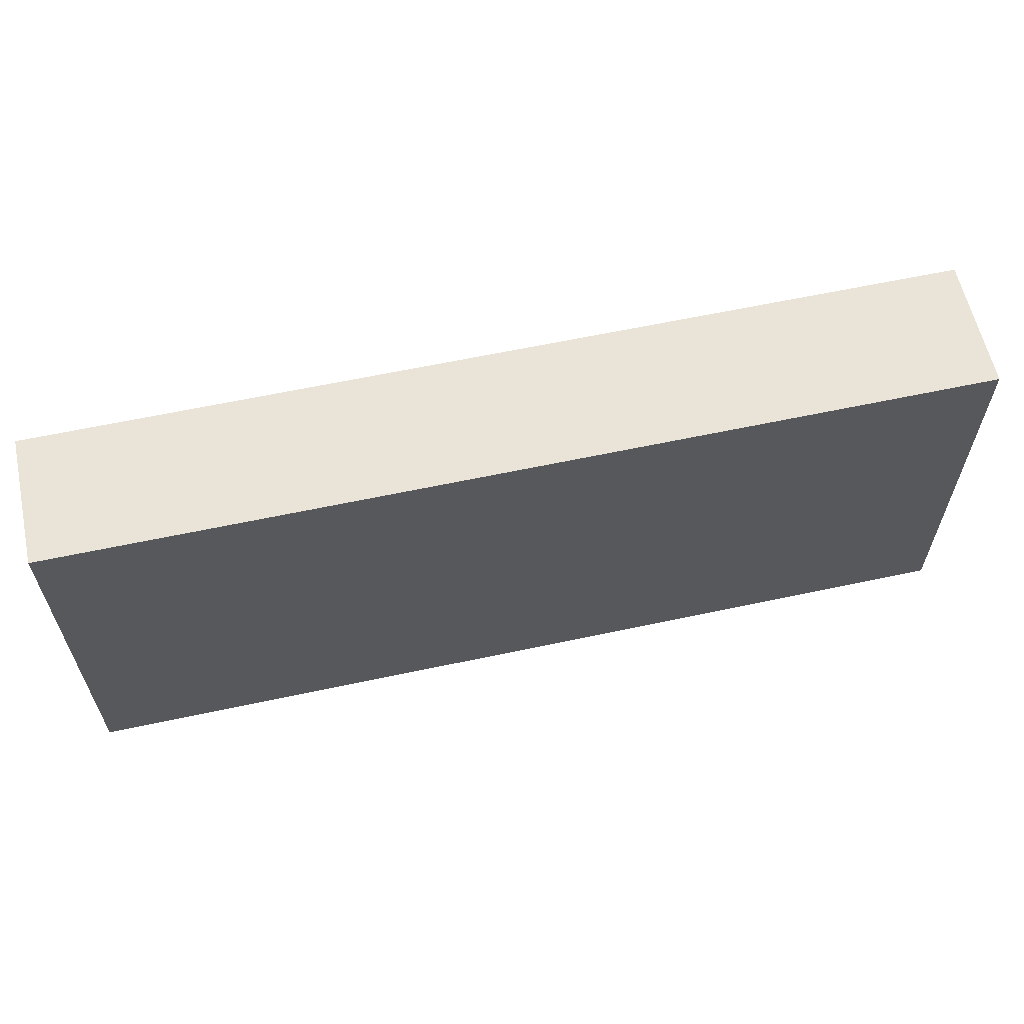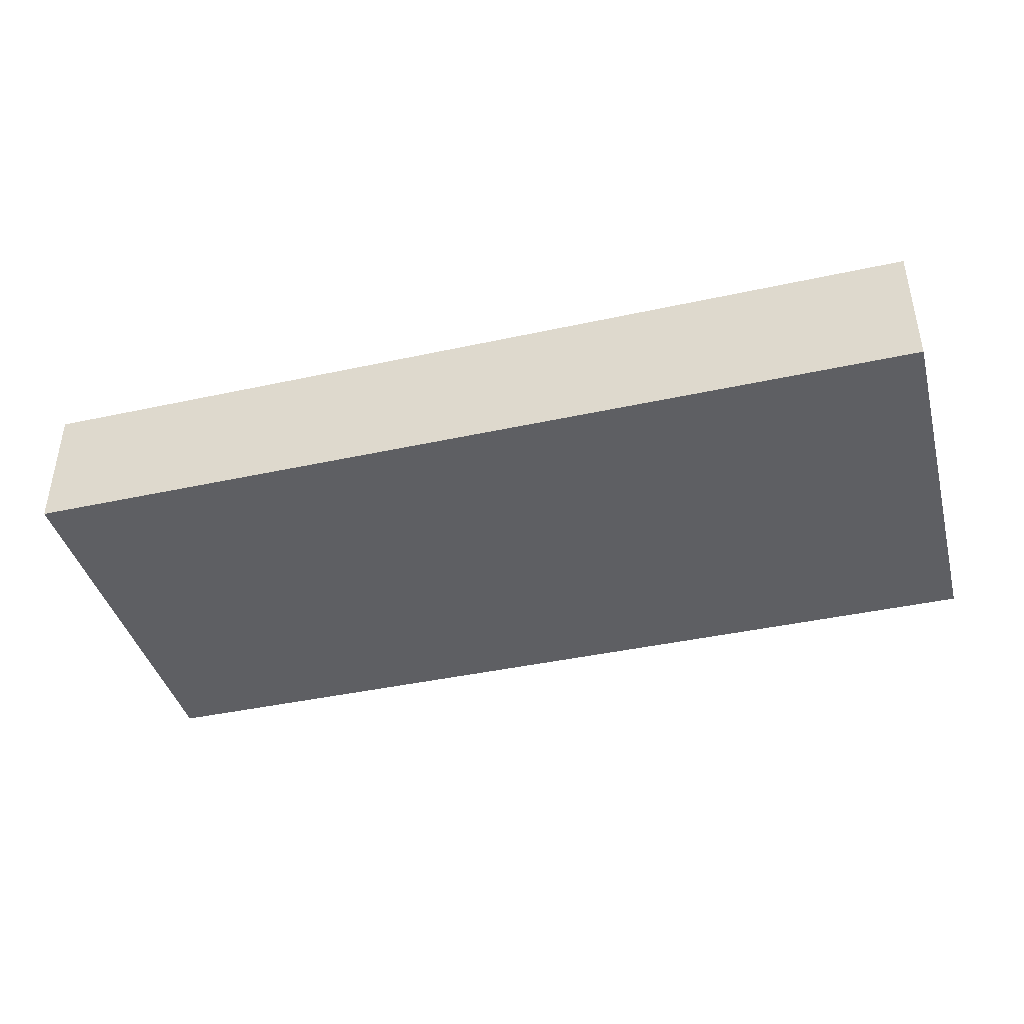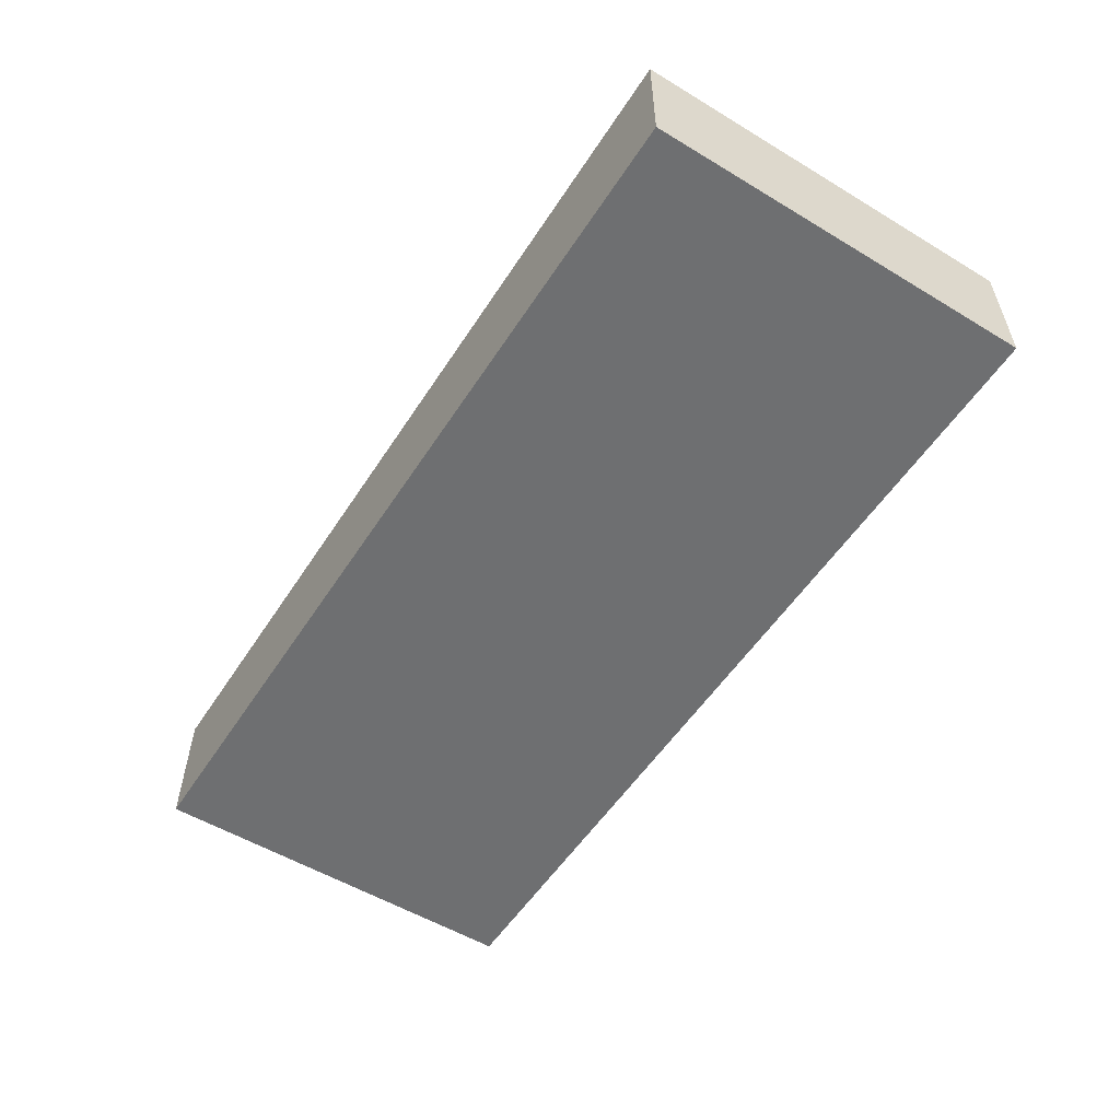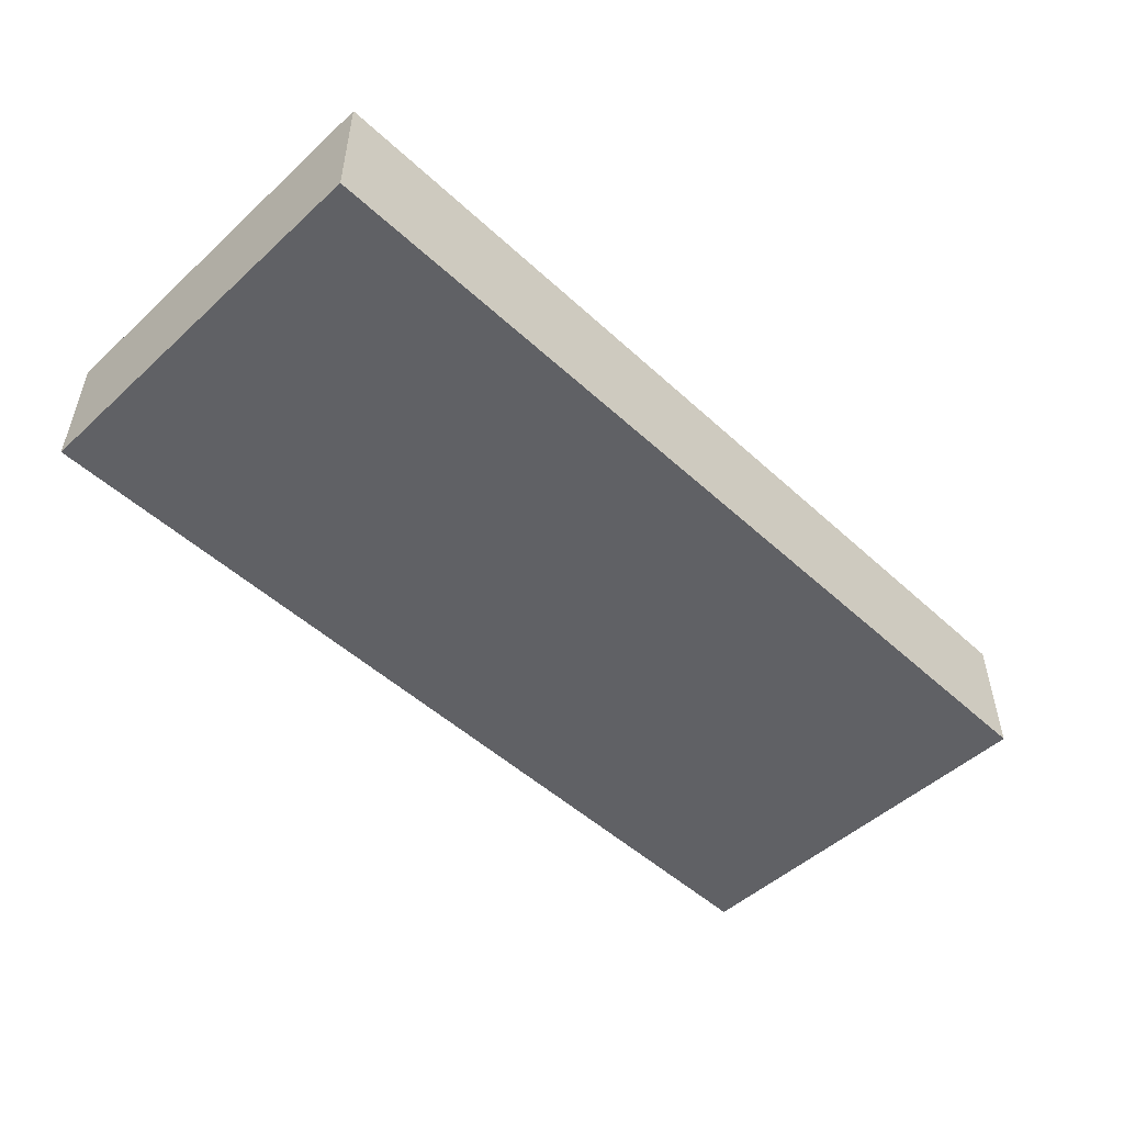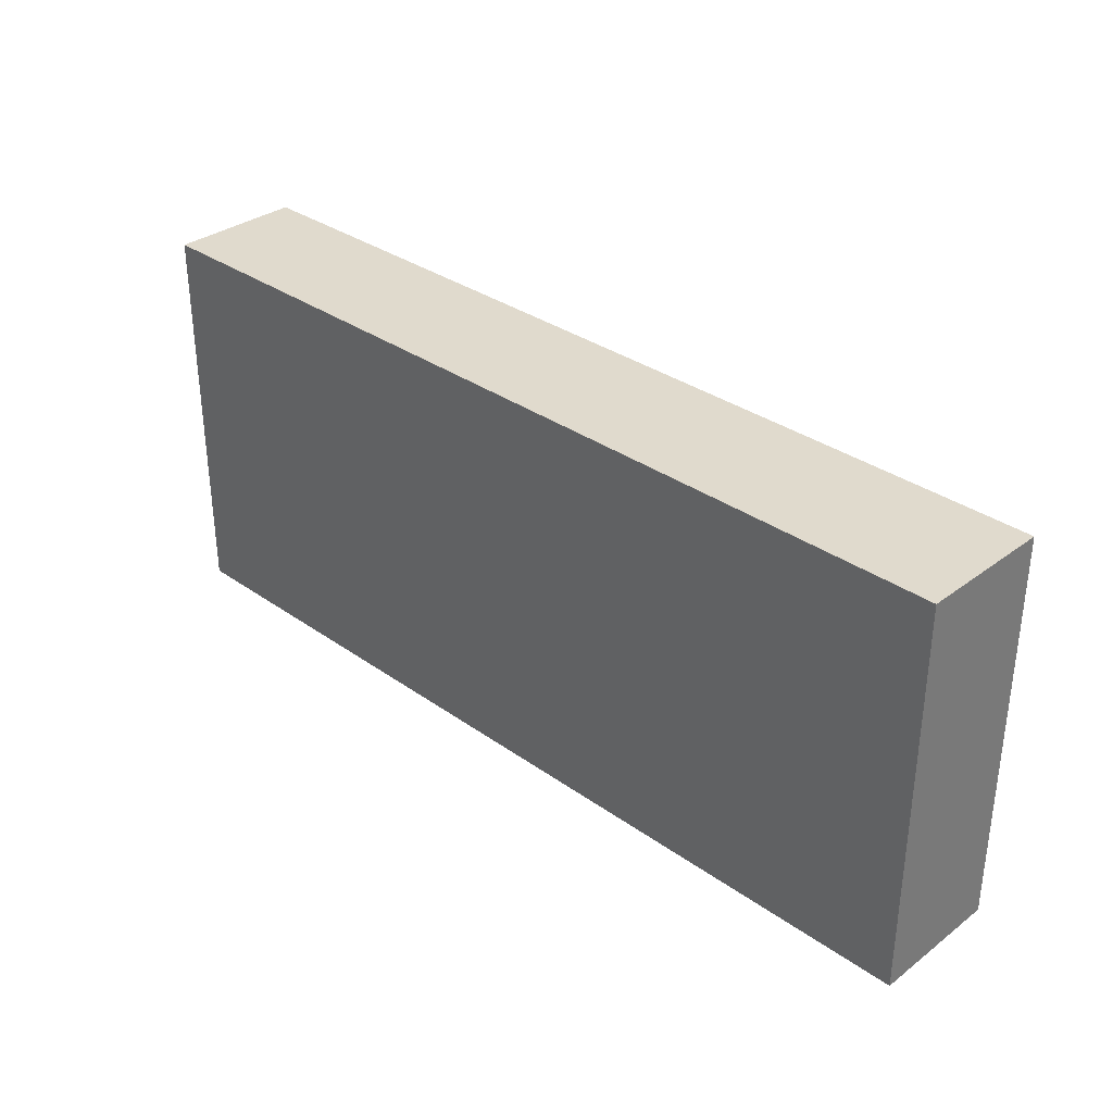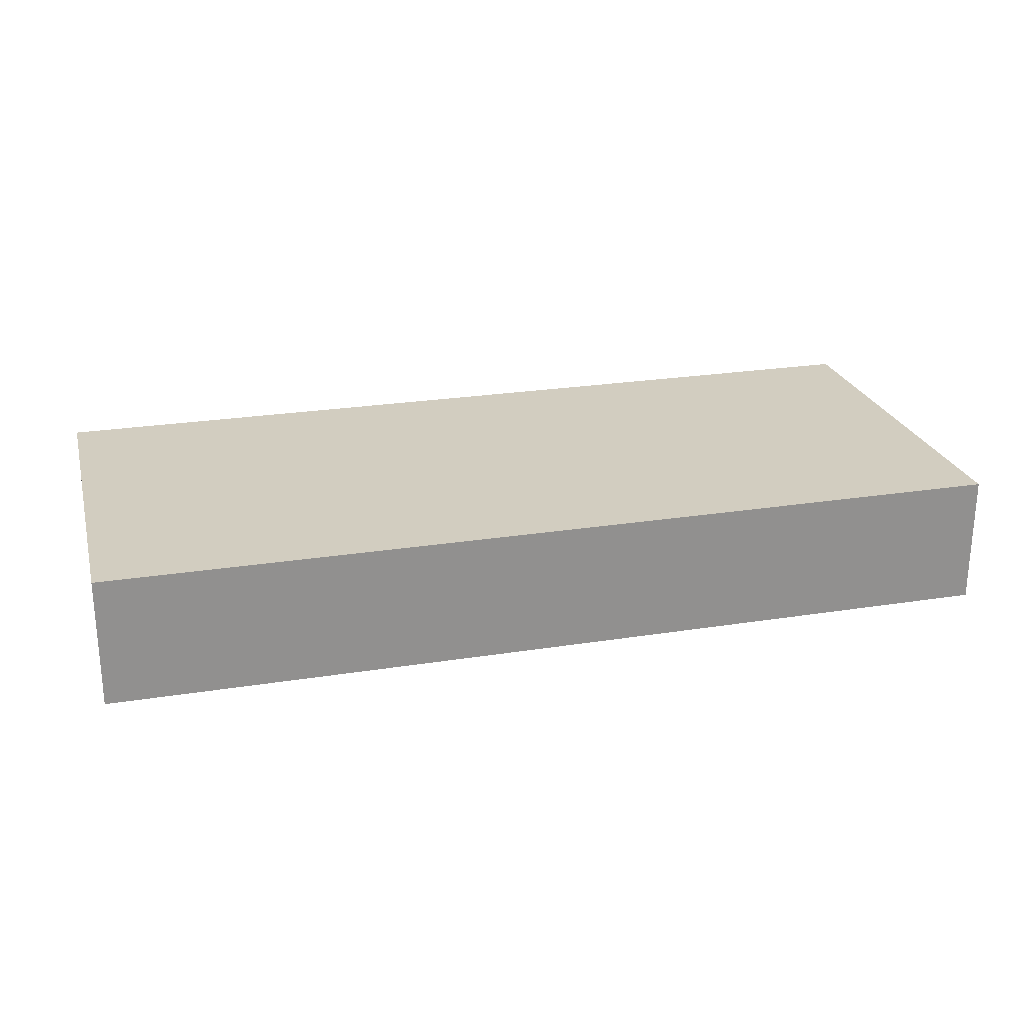
<metadata>
{"format":"obj","ext":"obj","renderer":"f3d","projection":"perspective","resolution":1024,"background":"white","views":[{"elev":60.8,"azim":-12.4,"up":"+Y"},{"elev":-41.1,"azim":14.9,"up":"+Z"},{"elev":-54.6,"azim":-122.5,"up":"+Z"},{"elev":-50.4,"azim":-45.1,"up":"+Z"},{"elev":33.1,"azim":-135.8,"up":"+Y"},{"elev":24.3,"azim":-14.7,"up":"+Z"}]}
</metadata>
<code>
o
v 0.7 0.7 10.2
v 0.7 0.7 10.1
v 0.7 1 10.2
v 0.7 1 10.1
v 1.4 0.7 10.2
v 1.4 0.7 10.1
v 1.4 1 10.2
v 1.4 1 10.1
v 0.7 0.7 10.2
v 0.7 1 10.2
v 1.4 0.7 10.2
v 1.4 1 10.2
v 0.7 0.7 10.1
v 0.7 1 10.1
v 1.4 0.7 10.1
v 1.4 1 10.1
v 0.7 0.7 10.2
v 1.4 0.7 10.2
v 0.7 0.7 10.1
v 1.4 0.7 10.1
v 0.7 1 10.2
v 1.4 1 10.2
v 0.7 1 10.1
v 1.4 1 10.1
f 3 2 1
f 4 2 3
f 5 6 7
f 7 6 8
f 11 10 9
f 12 10 11
f 13 14 15
f 15 14 16
f 19 18 17
f 20 18 19
f 21 22 23
f 23 22 24

</code>
